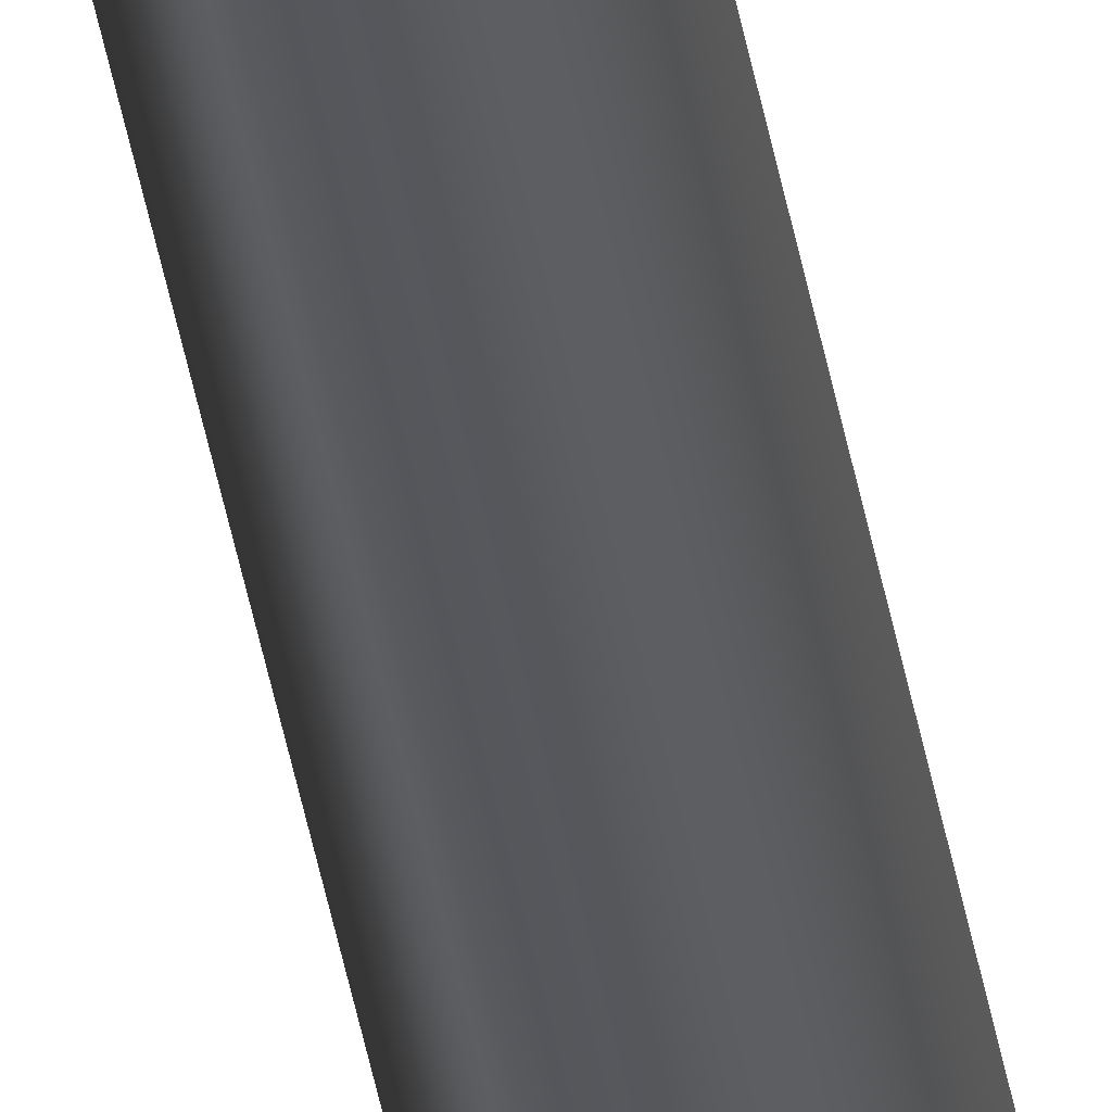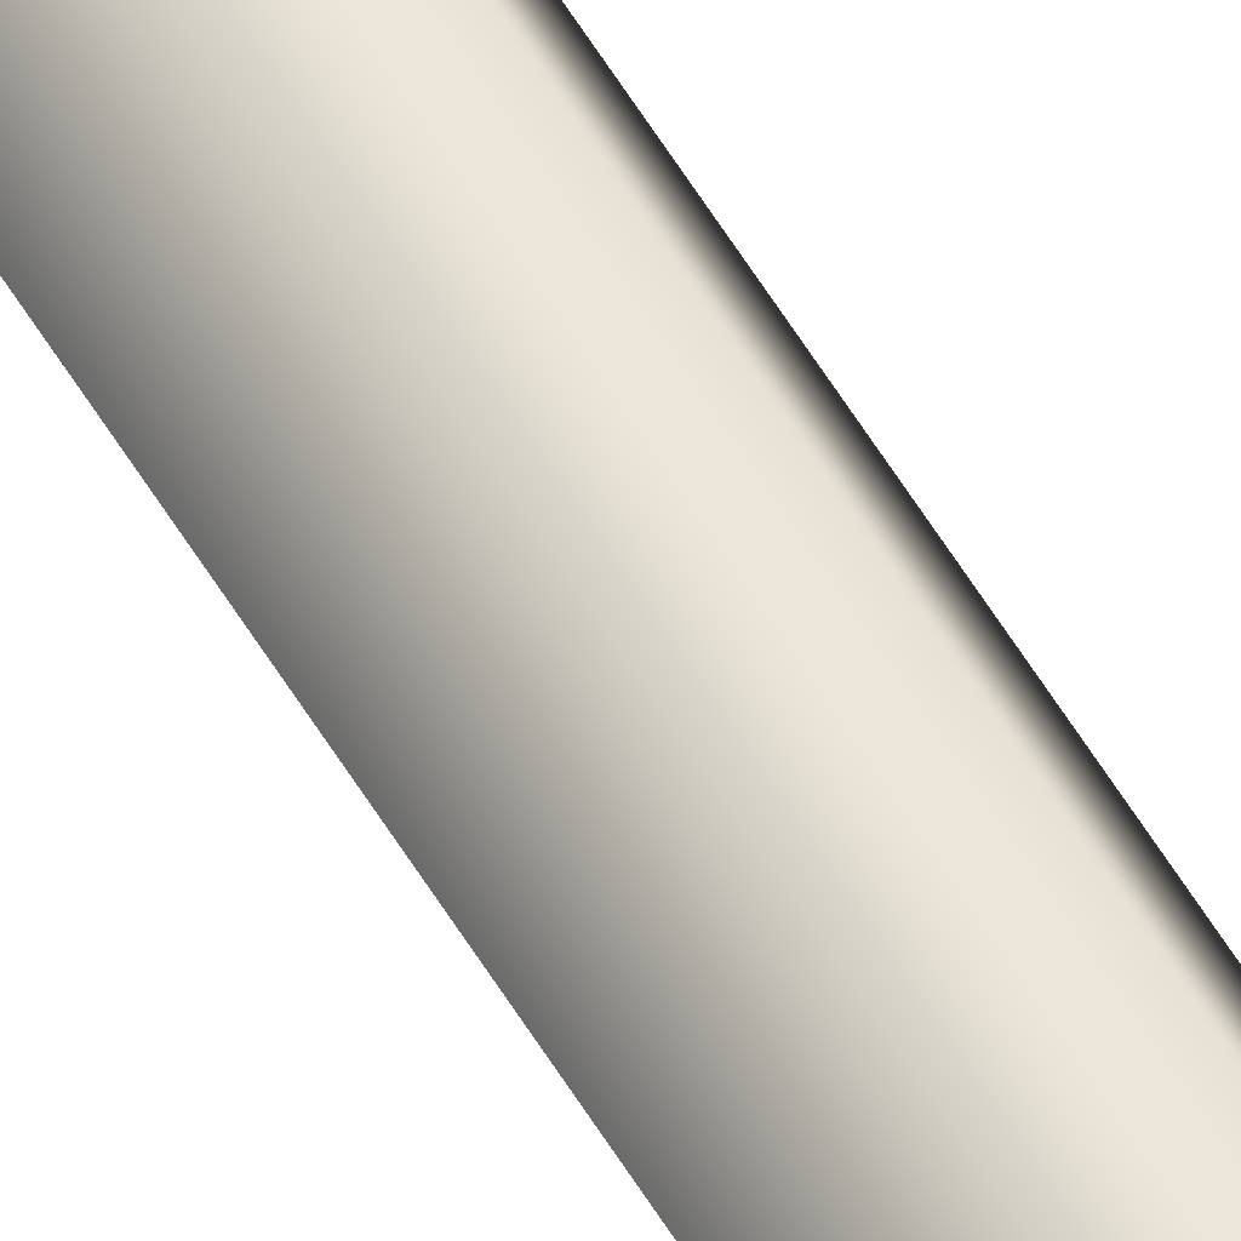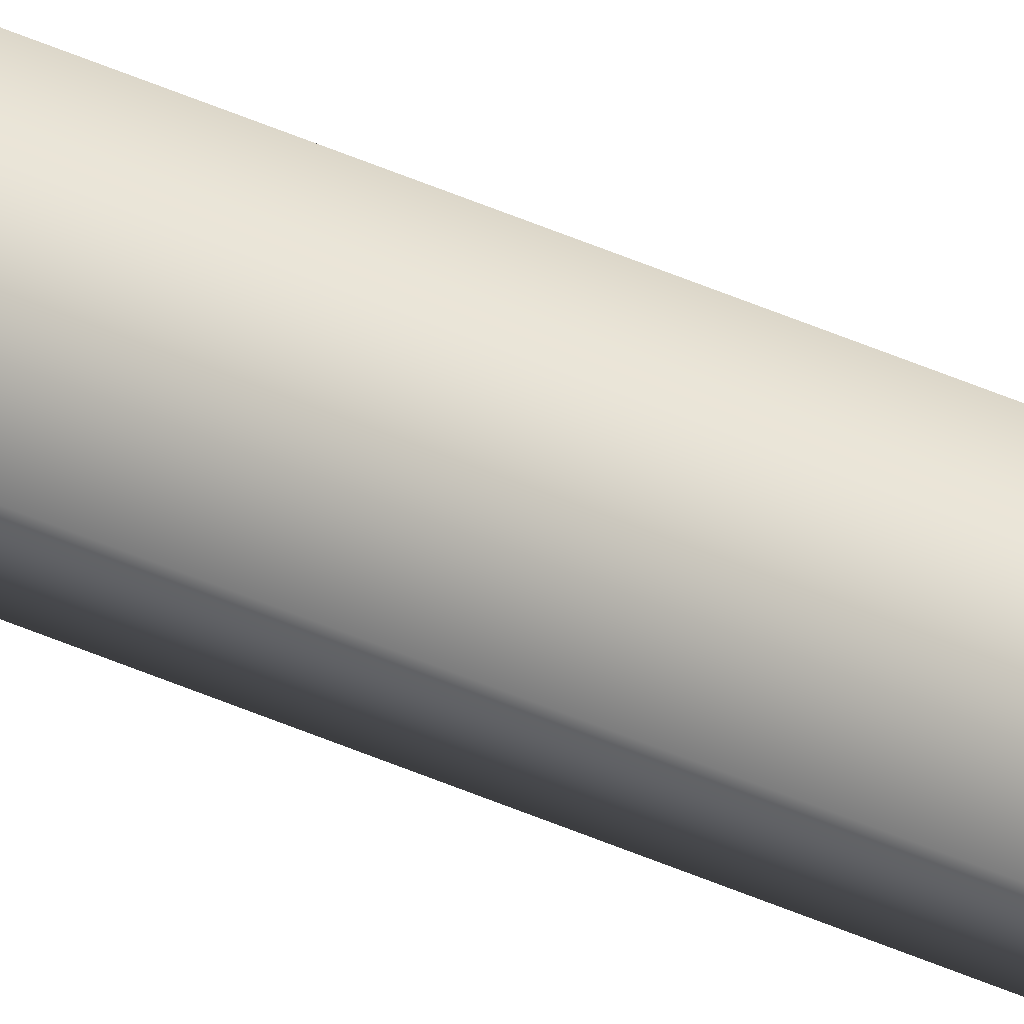
<metadata>
{"format":"obj","ext":"obj","renderer":"f3d","projection":"perspective","resolution":1024,"background":"white","views":[{"elev":-27.7,"azim":6.8,"up":"+Z"},{"elev":49.5,"azim":-28.1,"up":"+Z"},{"elev":44.5,"azim":-62.3,"up":"+Z"}]}
</metadata>
<code>
v 18.14 32.73 99.85
v 18.14 38.75 99.85
v 18.12 32.73 99.89
v 18.12 38.75 99.89
v 18.08 38.75 99.87
v 18.1 38.75 99.83
v 18.08 32.73 99.87
v 18.1 32.73 99.83
f 1 2 3
f 3 2 4
f 5 4 6
f 6 4 2
f 3 4 7
f 7 4 5
f 8 6 1
f 1 6 2
f 1 3 8
f 8 3 7
f 7 5 8
f 8 5 6

</code>
